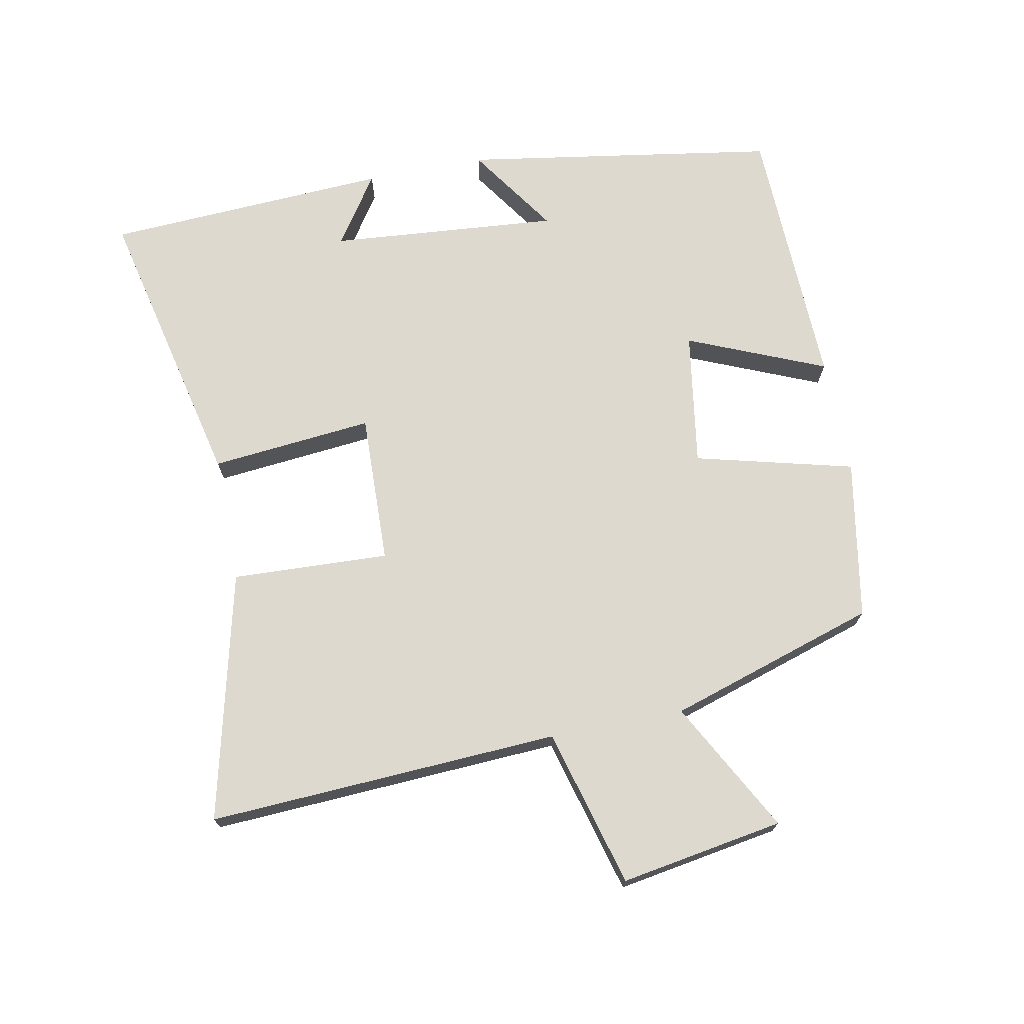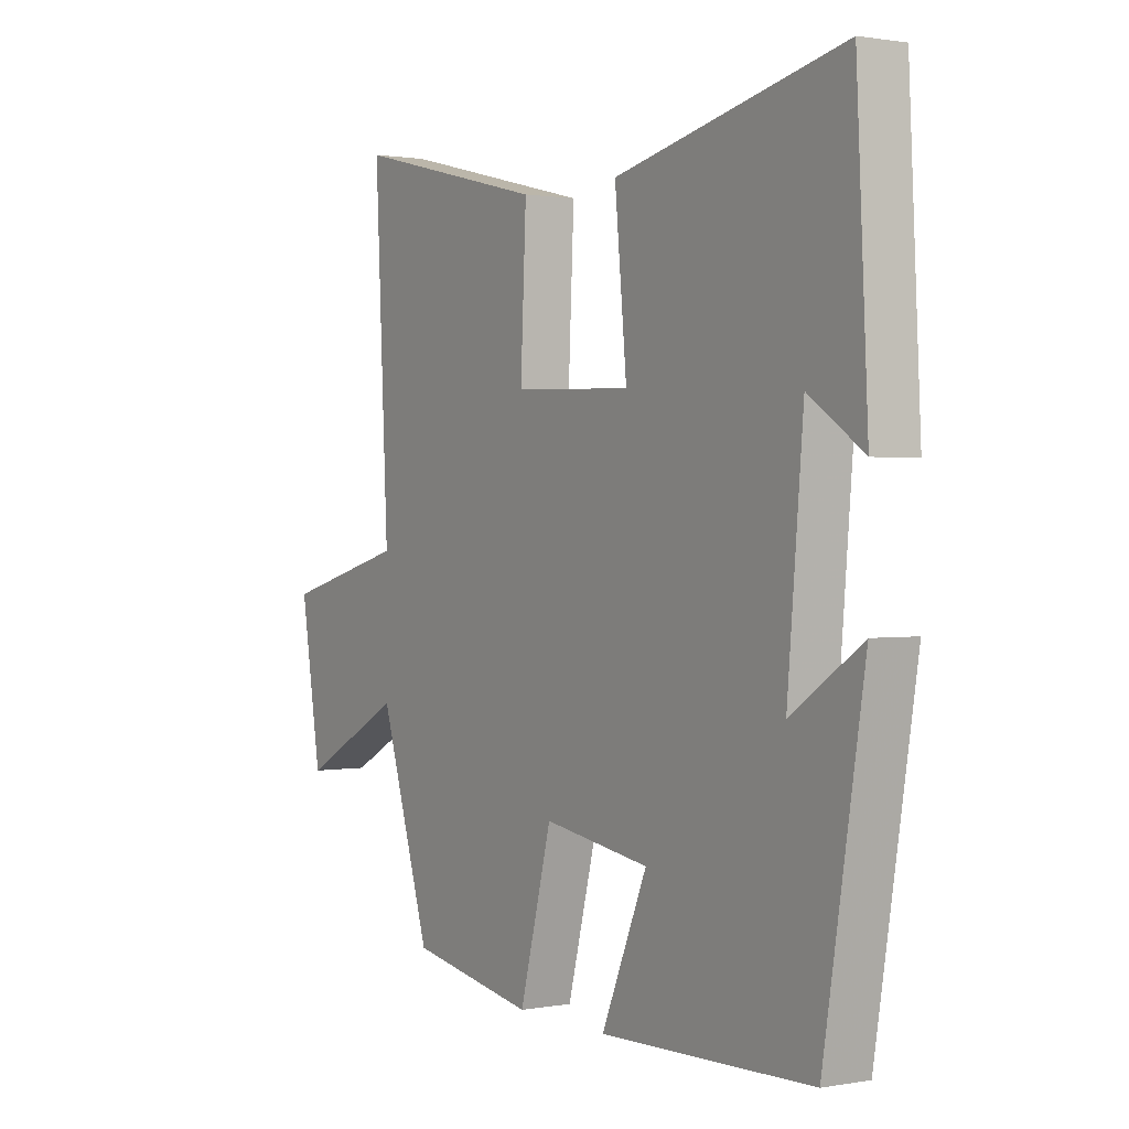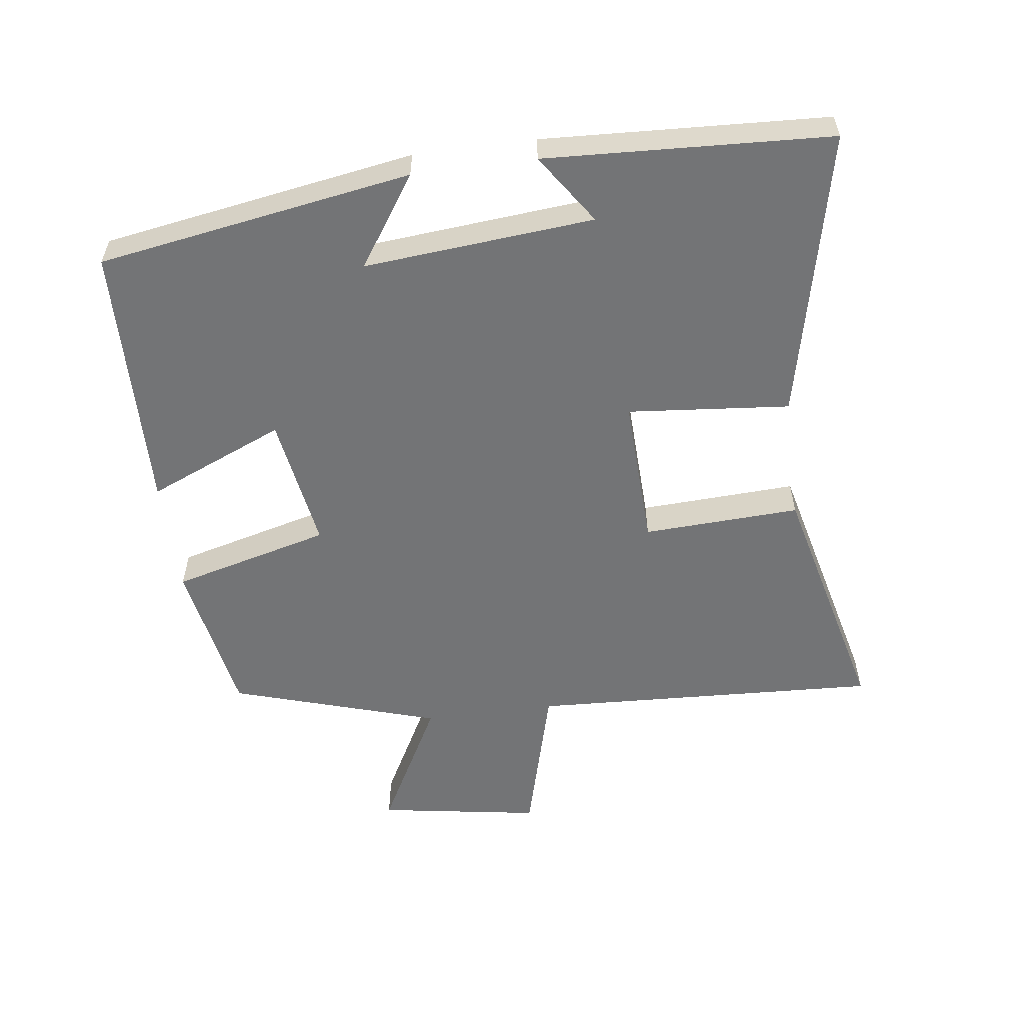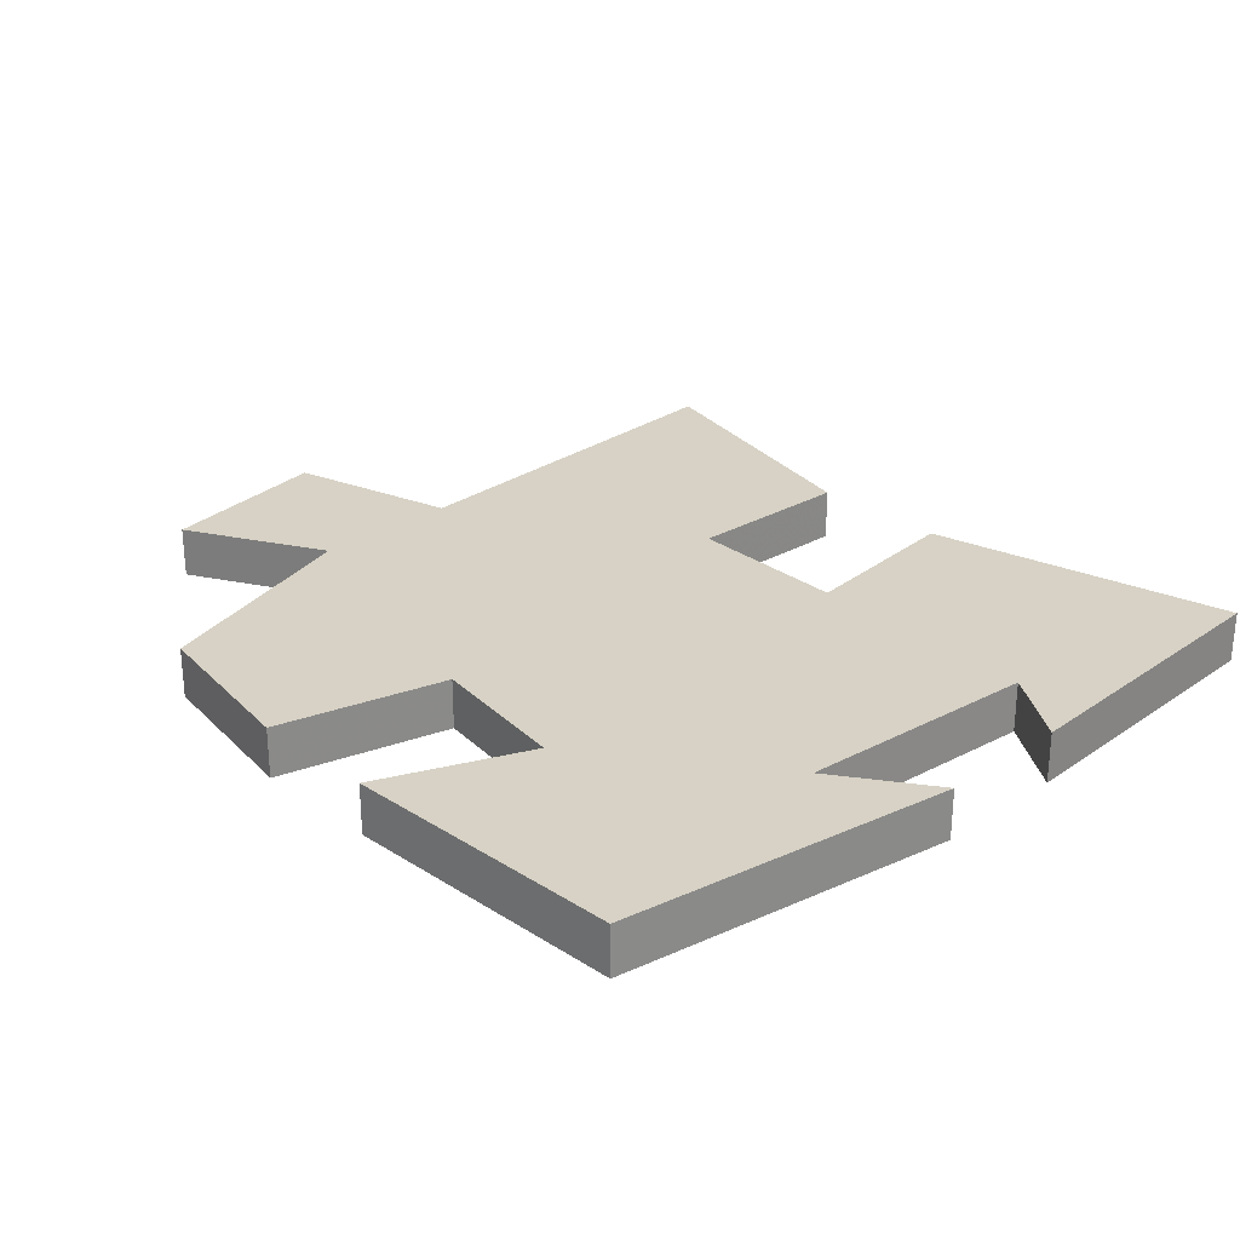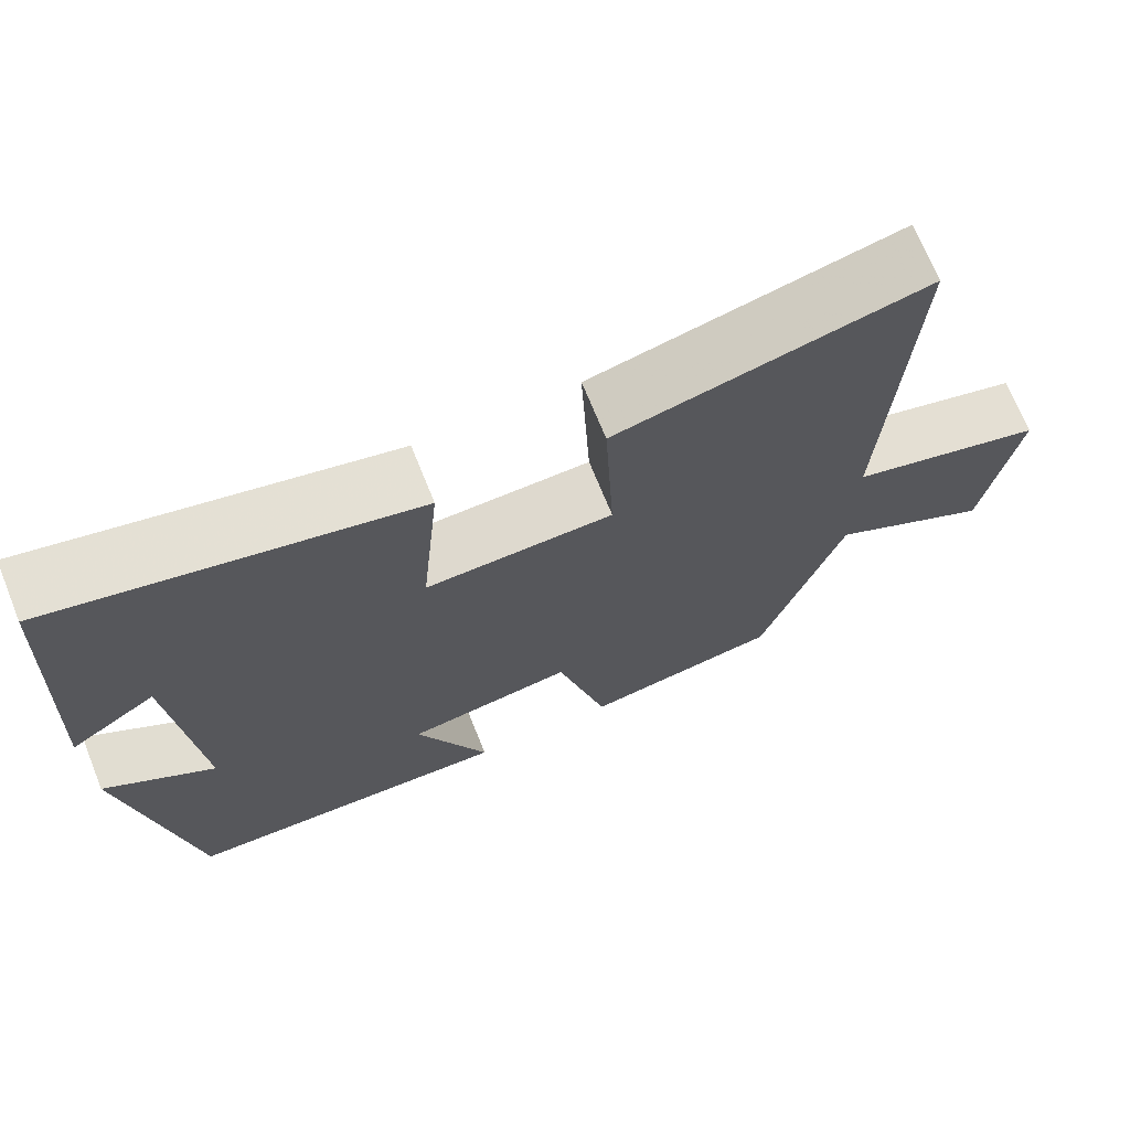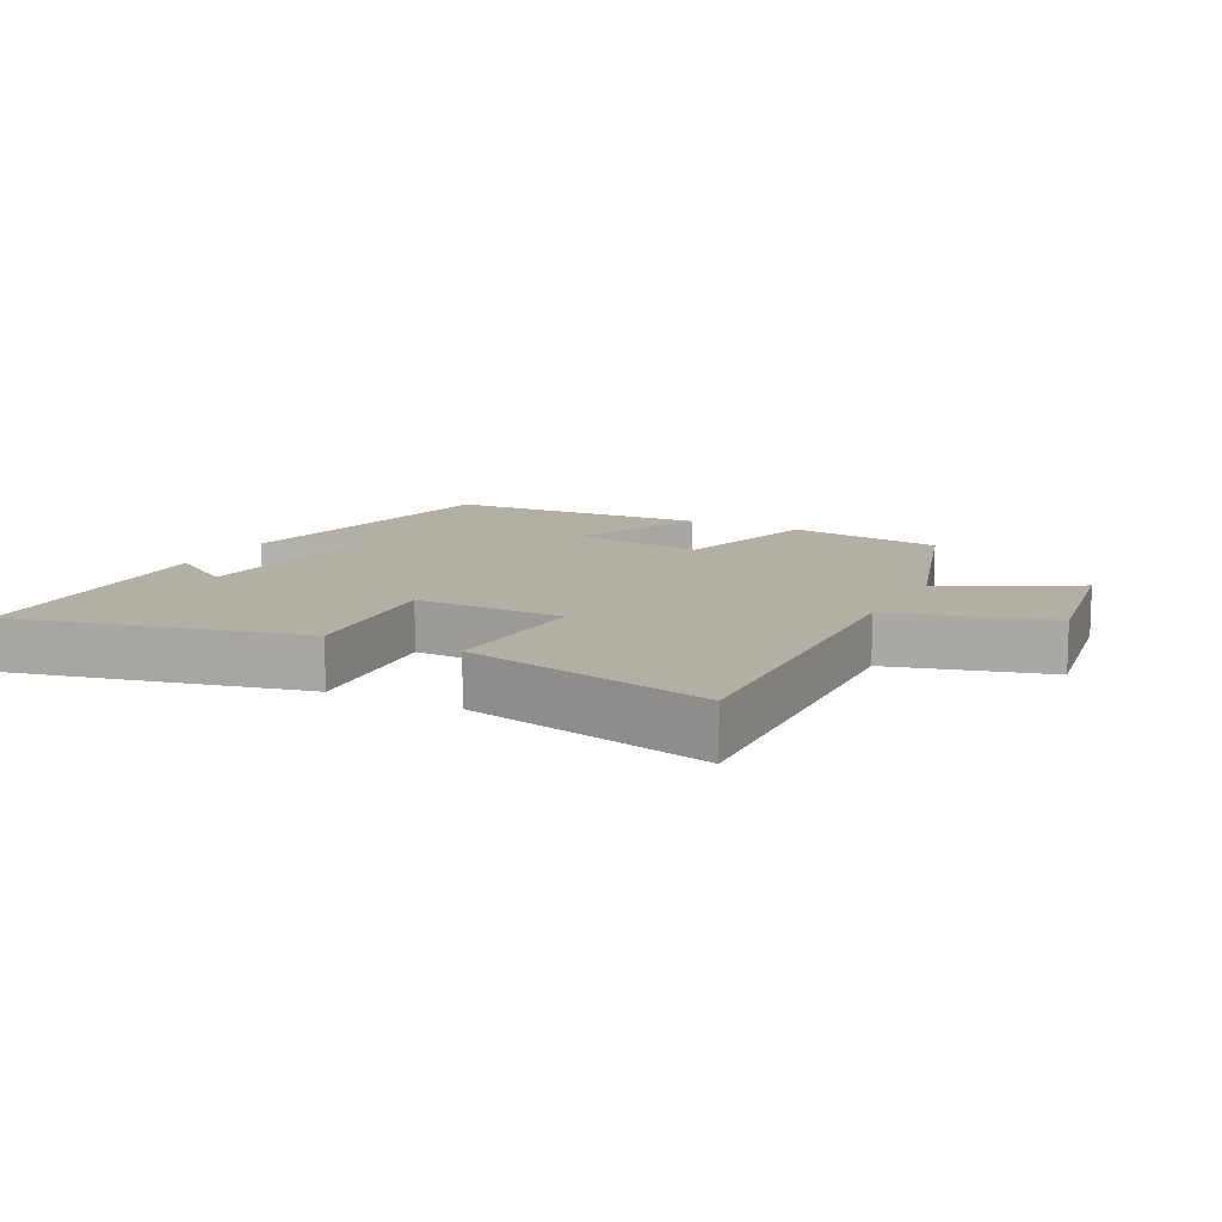
<metadata>
{"format":"obj","ext":"obj","renderer":"f3d","projection":"perspective","resolution":1024,"background":"white","views":[{"elev":71.5,"azim":78.8,"up":"+Y"},{"elev":1.1,"azim":-123.1,"up":"+Z"},{"elev":-56.2,"azim":-82.4,"up":"+Y"},{"elev":27.2,"azim":-134.0,"up":"+Y"},{"elev":70.3,"azim":-22.0,"up":"+Z"},{"elev":11.3,"azim":27.0,"up":"+Y"}]}
</metadata>
<code>
v -0.423 0.07 -0.489
v -0.5 0.07 -0.016
v -0.365 0.07 -0.107
v -0.395 0.07 0.239
v -0.5 0.07 0.168
v -0.478 0.07 0.597
v -0.042 0.07 0.5
v -0.065 0.07 0.255
v 0.163 0.07 0.263
v 0.152 0.07 0.5
v 0.526 0.07 0.591
v 0.5 0.07 0.061
v 0.738 0.07 -0.003
v 0.698 0.07 -0.249
v 0.5 0.07 -0.143
v 0.402 0.07 -0.457
v 0.161 0.07 -0.5
v 0.099 0.07 -0.261
v -0.105 0.07 -0.293
v -0.017 0.07 -0.5
v -0.423 0 -0.489
v -0.5 0 -0.016
v -0.365 0 -0.107
v -0.395 0 0.239
v -0.5 0 0.168
v -0.478 0 0.597
v -0.042 0 0.5
v -0.065 0 0.255
v 0.163 0 0.263
v 0.152 0 0.5
v 0.526 0 0.591
v 0.5 0 0.061
v 0.738 0 -0.003
v 0.698 0 -0.249
v 0.5 0 -0.143
v 0.402 0 -0.457
v 0.161 0 -0.5
v 0.099 0 -0.261
v -0.105 0 -0.293
v -0.017 0 -0.5
f 19 20 1 2
f 15 16 17 18
f 15 18 19
f 12 13 14 15
f 12 15 19
f 9 10 11 12
f 8 9 12 19
f 6 7 8
f 4 5 6
f 4 6 8 19
f 19 2 3
f 3 4 19
f 22 21 40 39
f 38 37 36 35
f 39 38 35
f 35 34 33 32
f 39 35 32
f 32 31 30 29
f 39 32 29 28
f 28 27 26
f 26 25 24
f 39 28 26 24
f 23 22 39
f 39 24 23
f 1 21 22 2
f 2 22 23 3
f 3 23 24 4
f 4 24 25 5
f 5 25 26 6
f 6 26 27 7
f 7 27 28 8
f 8 28 29 9
f 9 29 30 10
f 10 30 31 11
f 11 31 32 12
f 12 32 33 13
f 13 33 34 14
f 14 34 35 15
f 15 35 36 16
f 16 36 37 17
f 17 37 38 18
f 18 38 39 19
f 19 39 40 20
f 20 40 21 1

</code>
